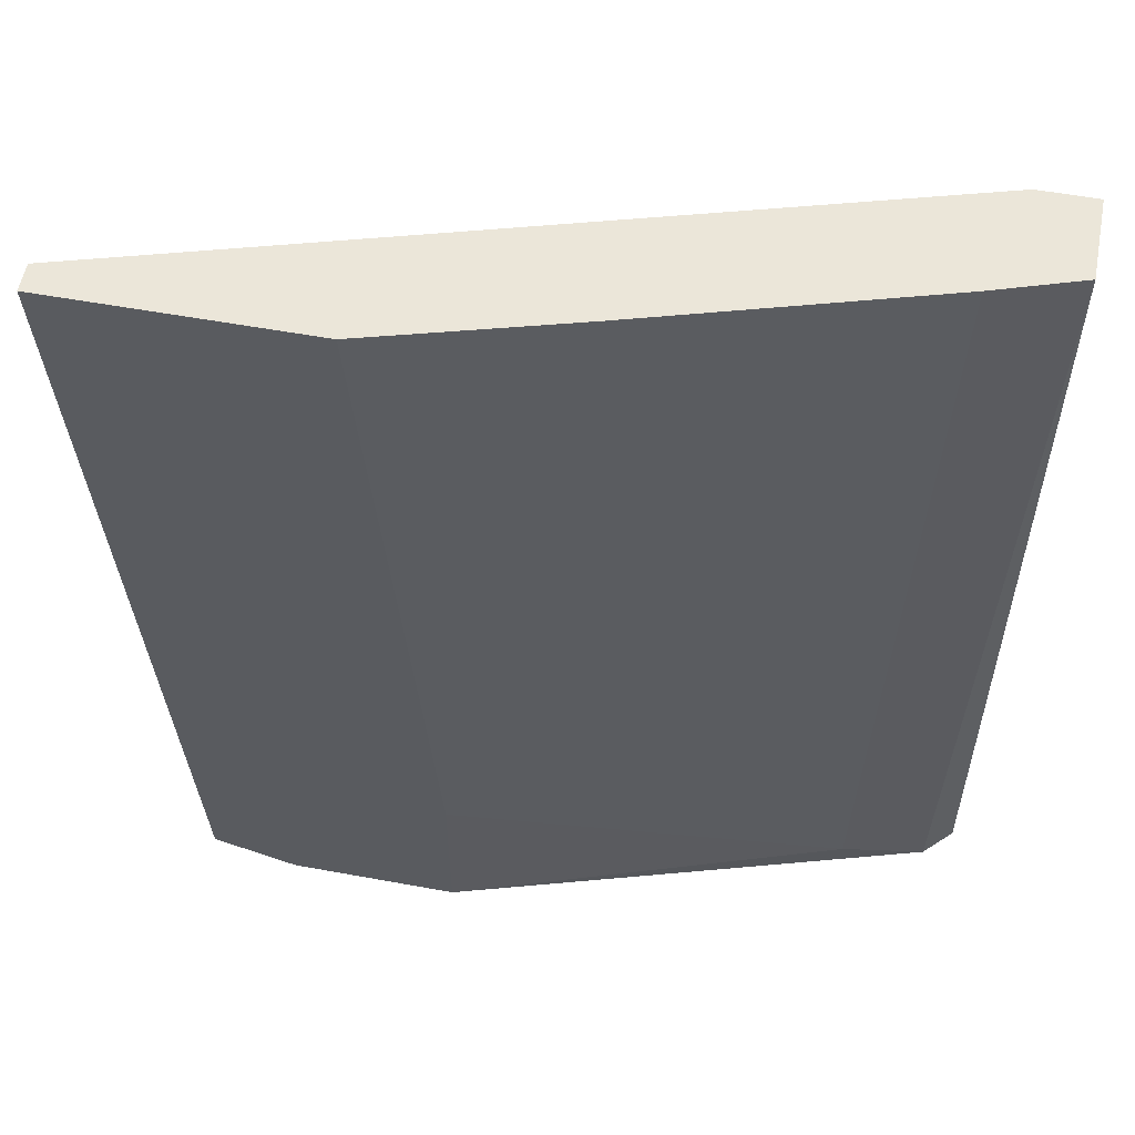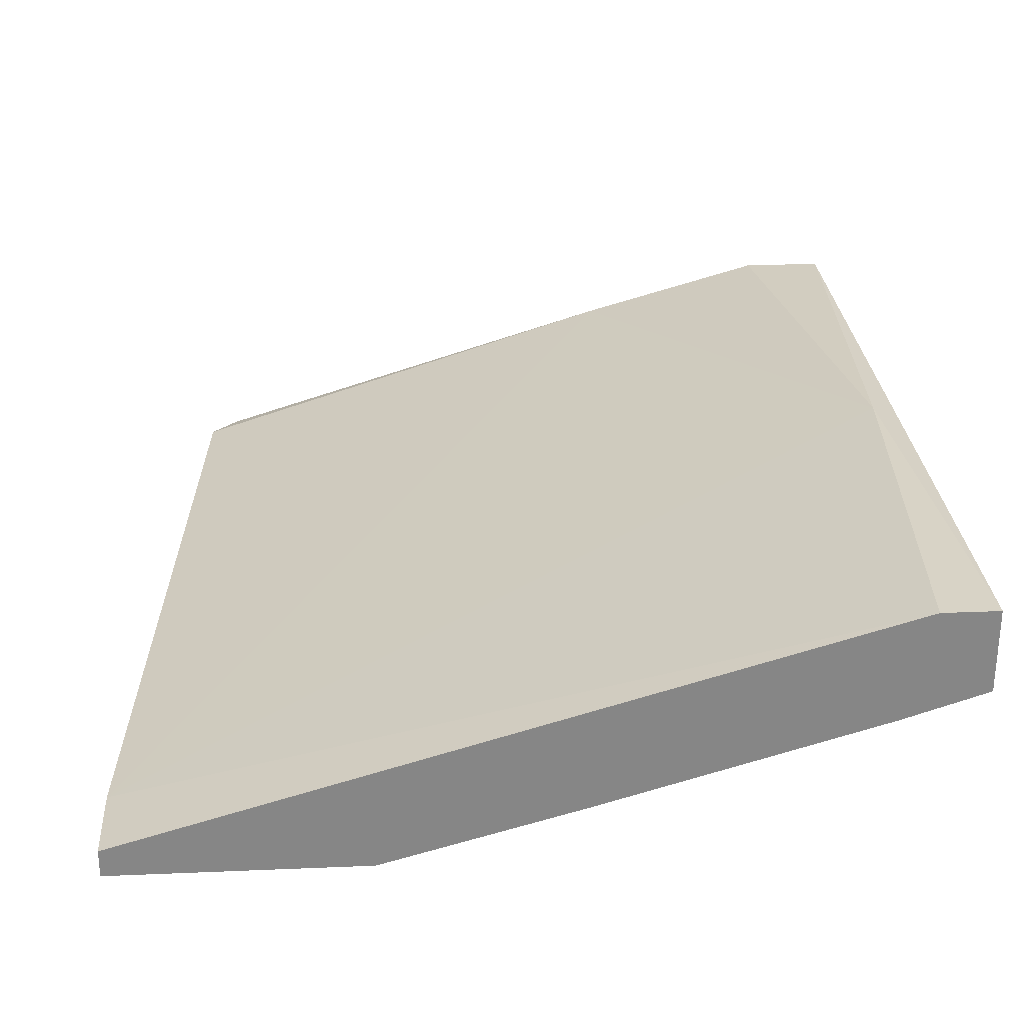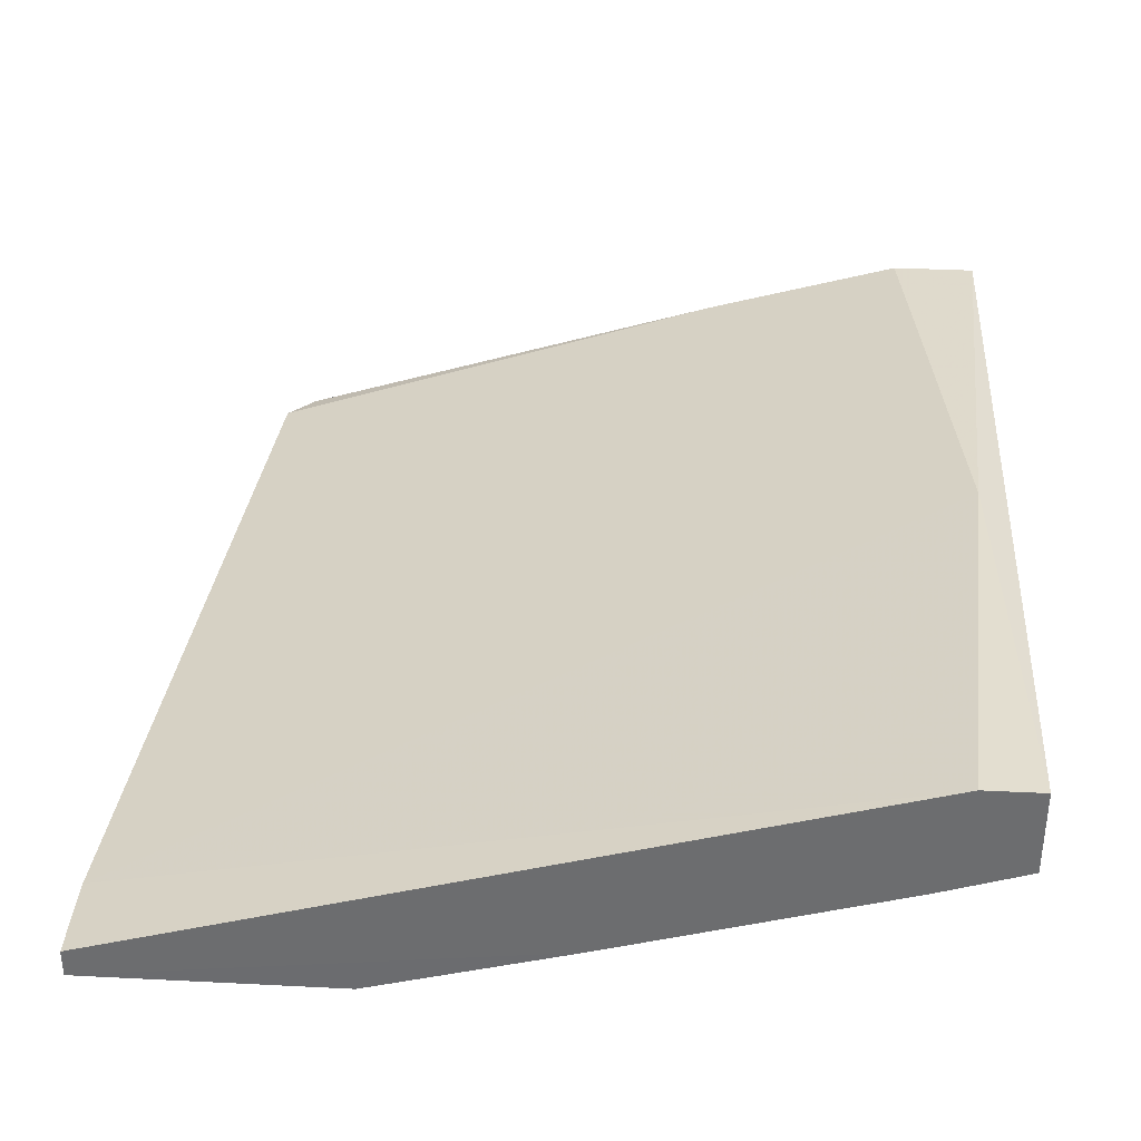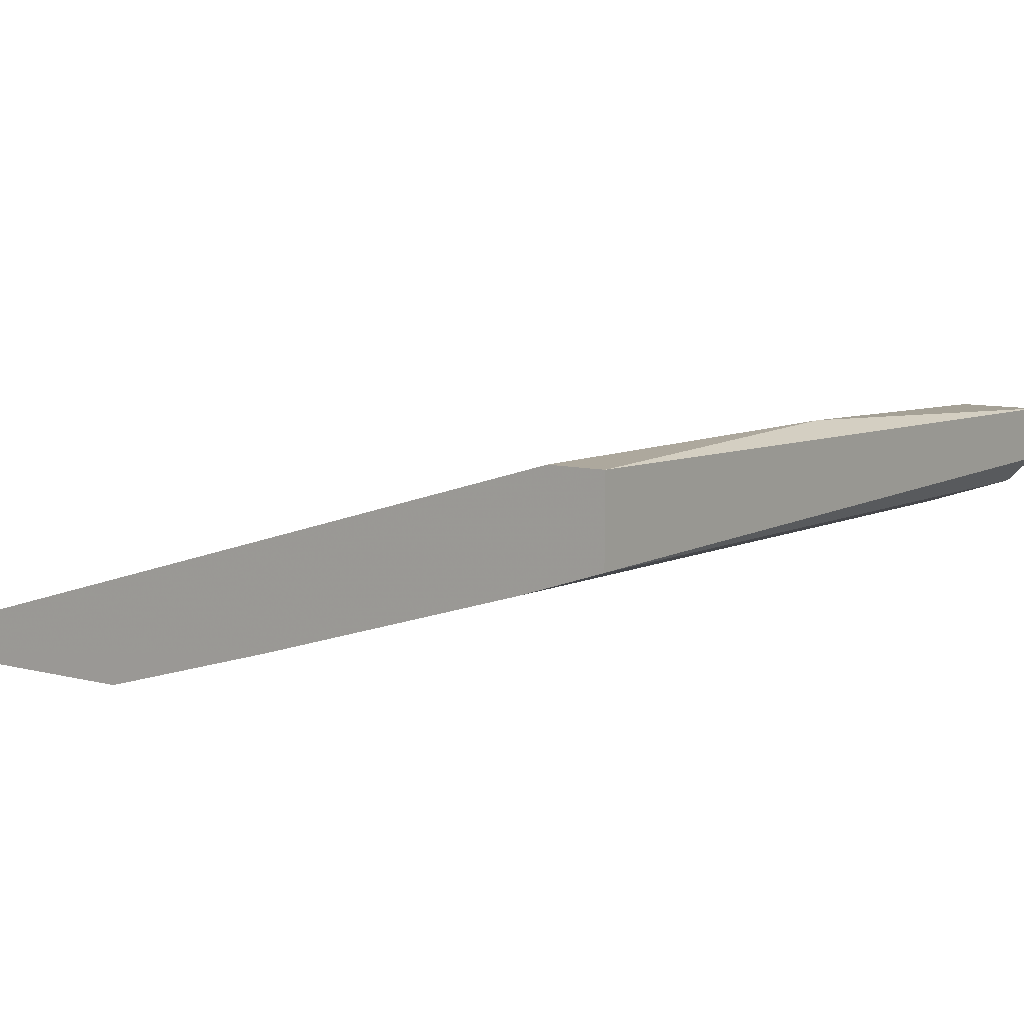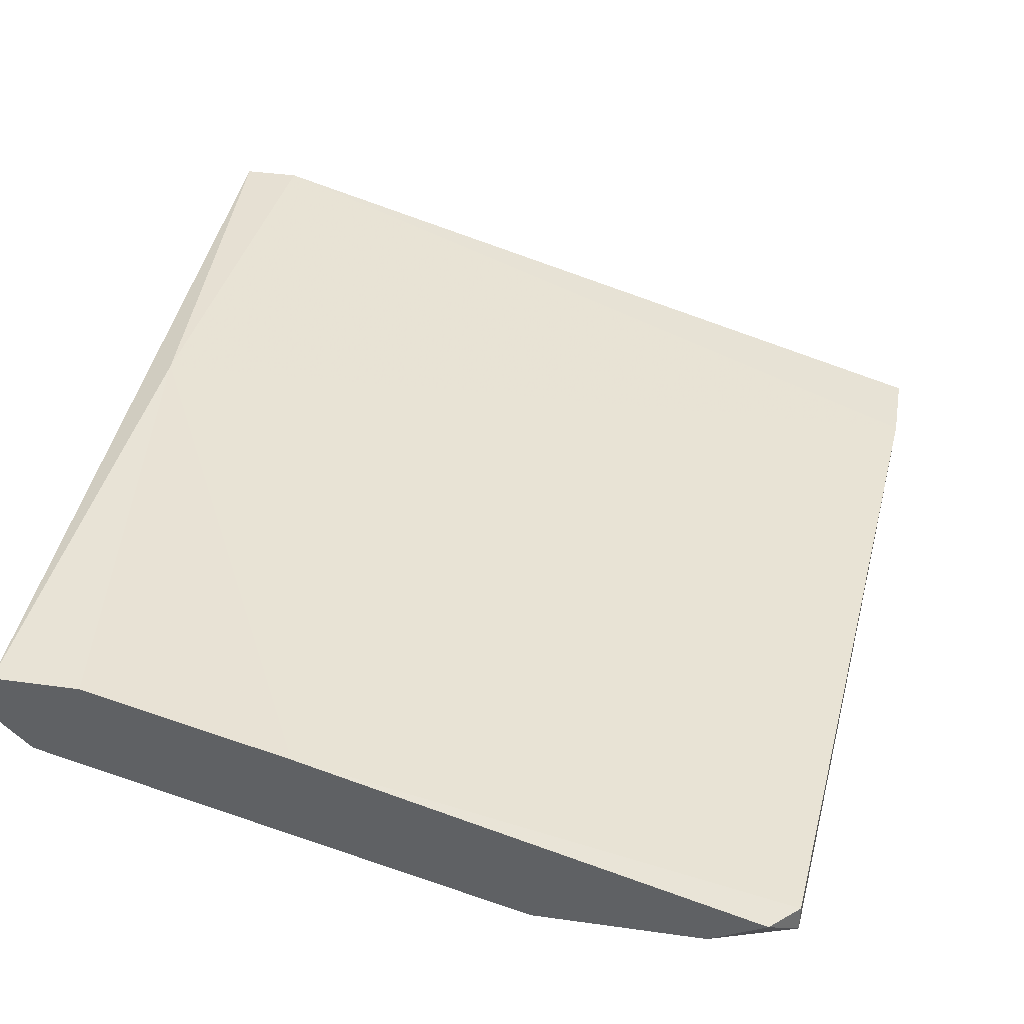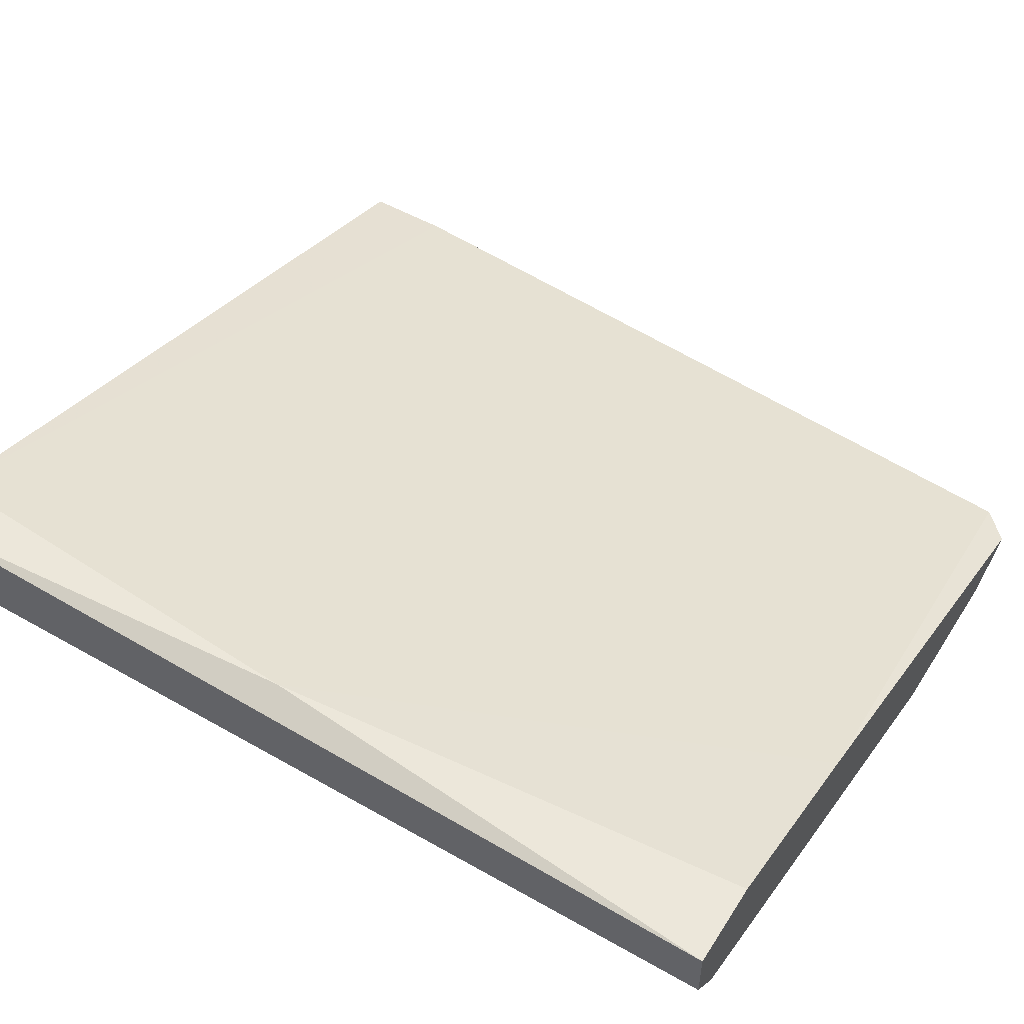
<metadata>
{"format":"obj","ext":"obj","renderer":"f3d","projection":"perspective","resolution":1024,"background":"white","views":[{"elev":55.9,"azim":10.9,"up":"+Z"},{"elev":28.1,"azim":-3.6,"up":"+Y"},{"elev":35.7,"azim":3.8,"up":"+Y"},{"elev":8.7,"azim":35.1,"up":"+Y"},{"elev":38.4,"azim":-169.9,"up":"+Y"},{"elev":51.8,"azim":121.7,"up":"+Y"}]}
</metadata>
<code>
v -0.002534 -0.0214 0.04574
v -0.002534 -0.02313 -0.009738
v -0.002534 -0.0266 0.04574
v -0.002534 -0.0266 -0.009738
v -0.009469 -0.03006 -0.007995
v -0.004267 -0.0214 0.01973
v -0.004267 -0.02833 -0.009738
v -0.01987 -0.0266 -0.009738
v -0.03374 -0.037 -0.009738
v -0.03374 -0.037 0.000672
v -0.04934 -0.03526 -0.007995
v -0.04934 -0.037 -0.007995
v -0.04414 -0.037 -0.009738
v -0.006004 -0.0214 0.04574
v -0.007737 -0.02313 -0.009738
v -0.007737 -0.02833 0.04574
v -0.03721 -0.037 0.04573
v -0.02507 -0.03353 0.04574
v -0.05281 -0.03526 0.04574
v -0.05281 -0.03526 0.04052
v -0.05281 -0.037 0.04574
v -0.04761 -0.03526 -0.009738
f 11 8 22
f 1 14 21
f 1 21 16
f 13 15 7
f 21 13 17
f 13 7 9
f 17 13 9
f 21 14 19
f 7 15 2
f 1 16 3
f 2 1 3
f 3 16 5
f 9 7 5
f 7 3 5
f 14 1 6
f 1 2 6
f 2 15 6
f 13 21 12
f 11 12 20
f 19 14 20
f 21 19 20
f 14 6 20
f 12 21 20
f 7 2 4
f 3 7 4
f 2 3 4
f 17 9 10
f 9 5 10
f 10 5 18
f 16 21 18
f 21 17 18
f 5 16 18
f 17 10 18
f 15 13 8
f 6 15 8
f 11 20 8
f 20 6 8
f 13 12 22
f 12 11 22
f 8 13 22

</code>
